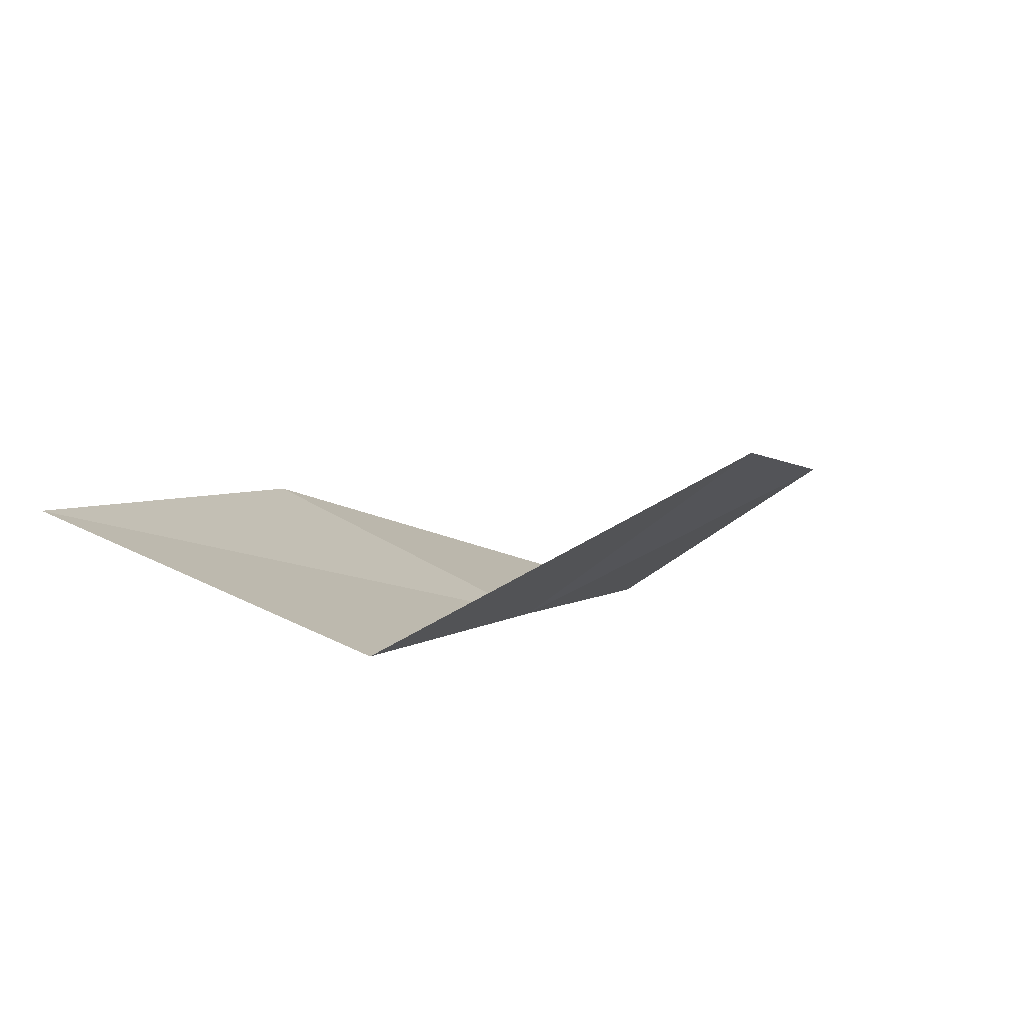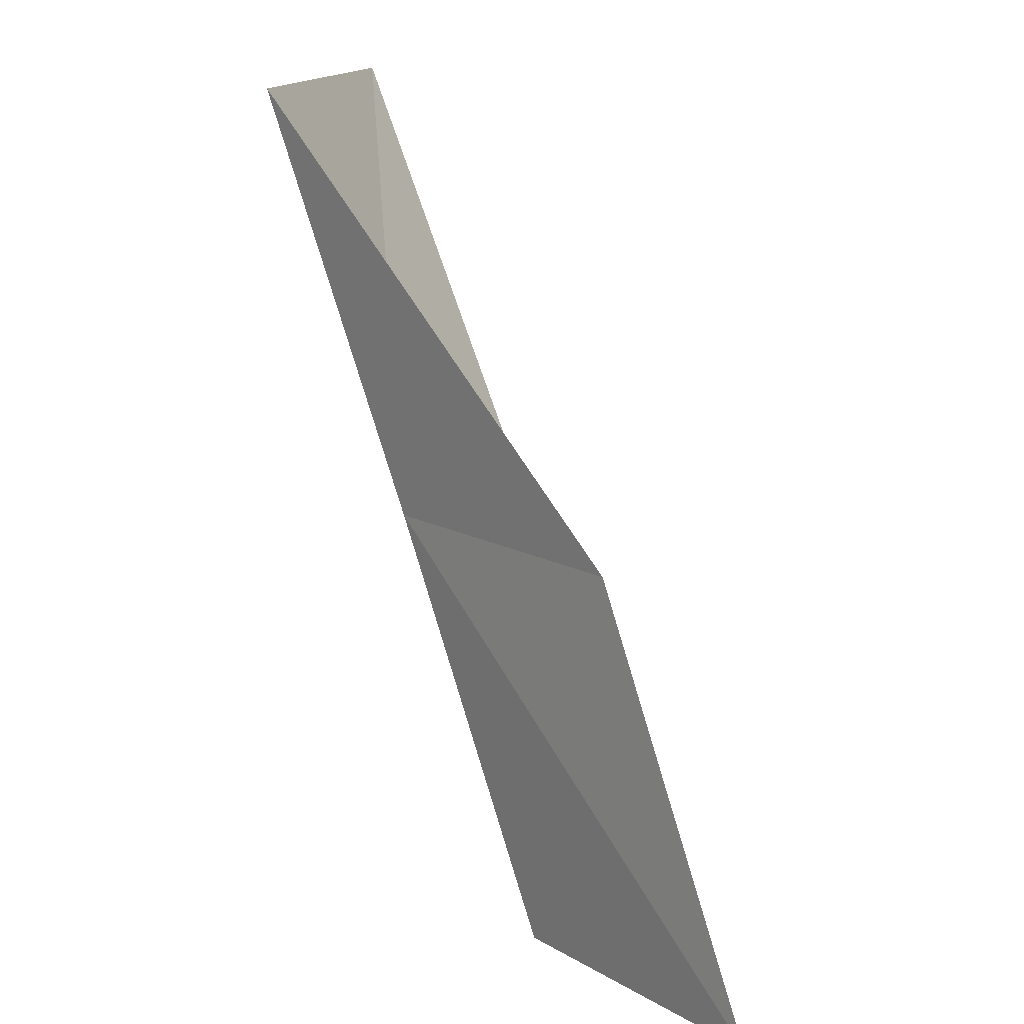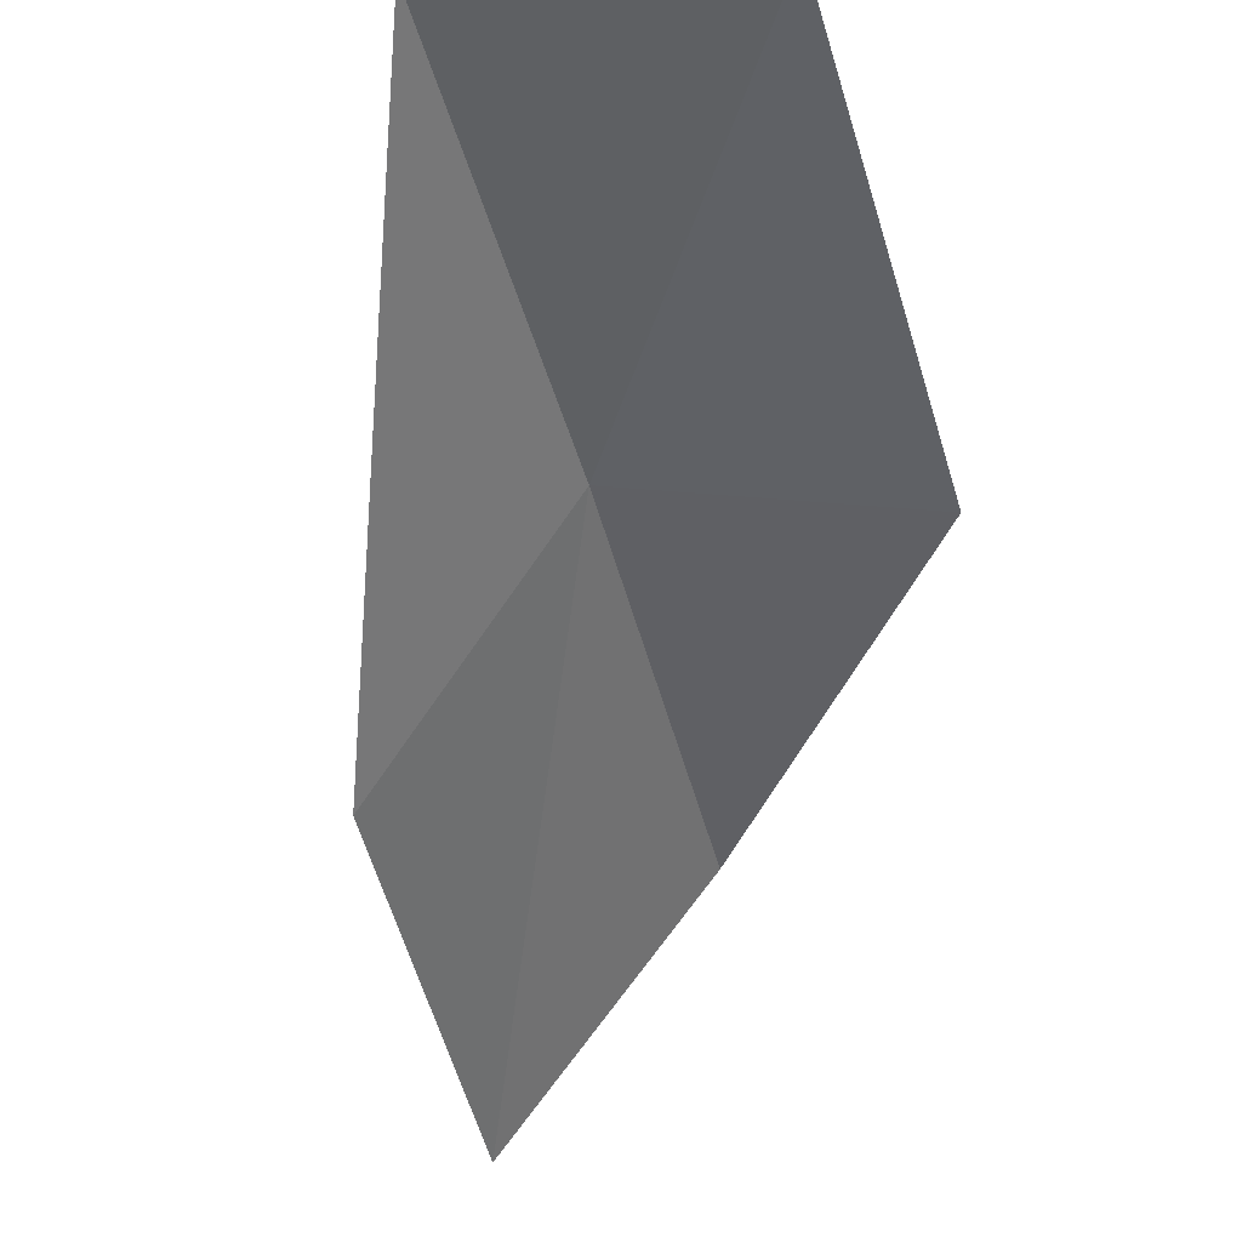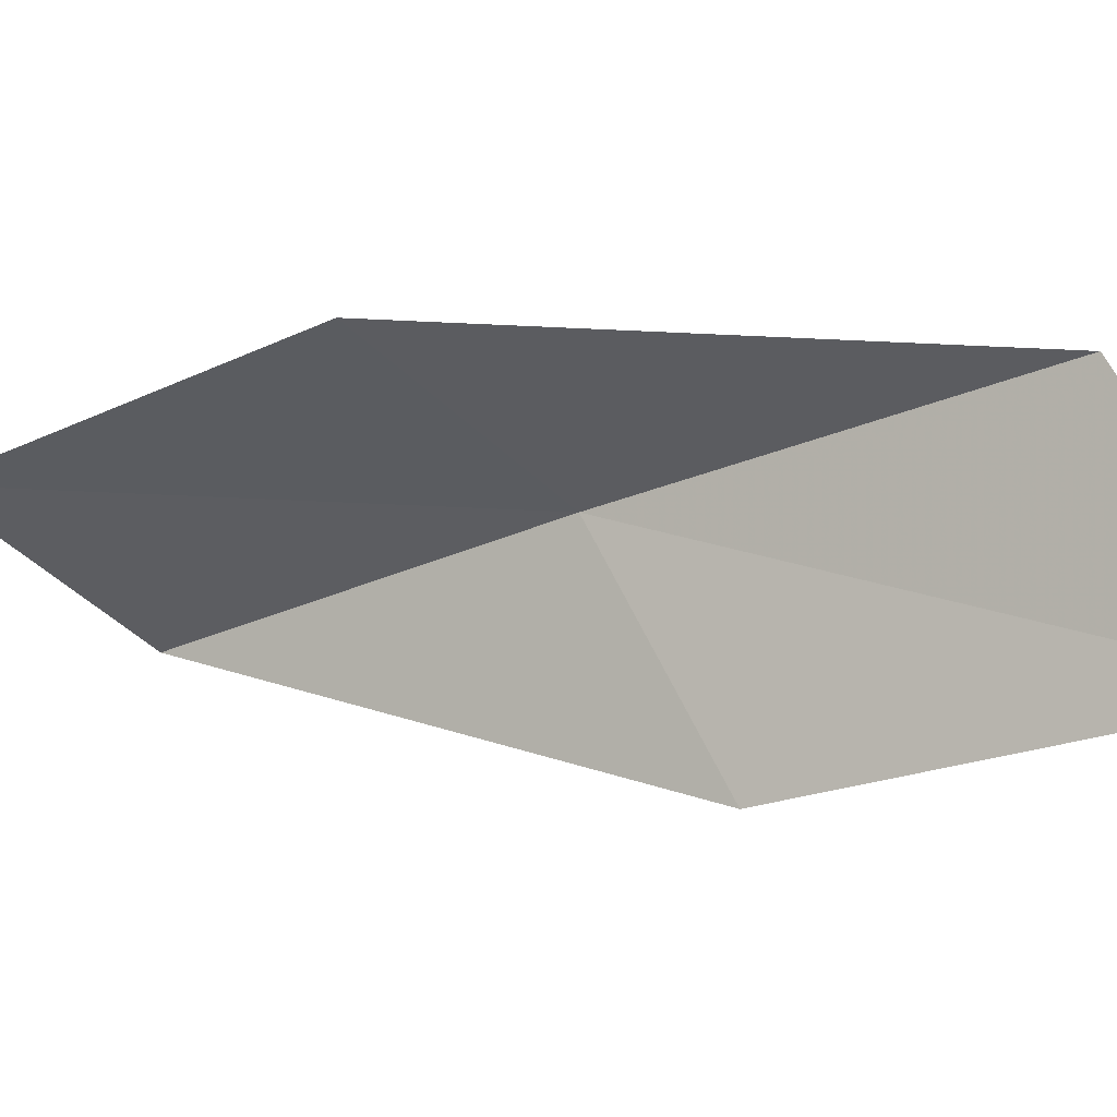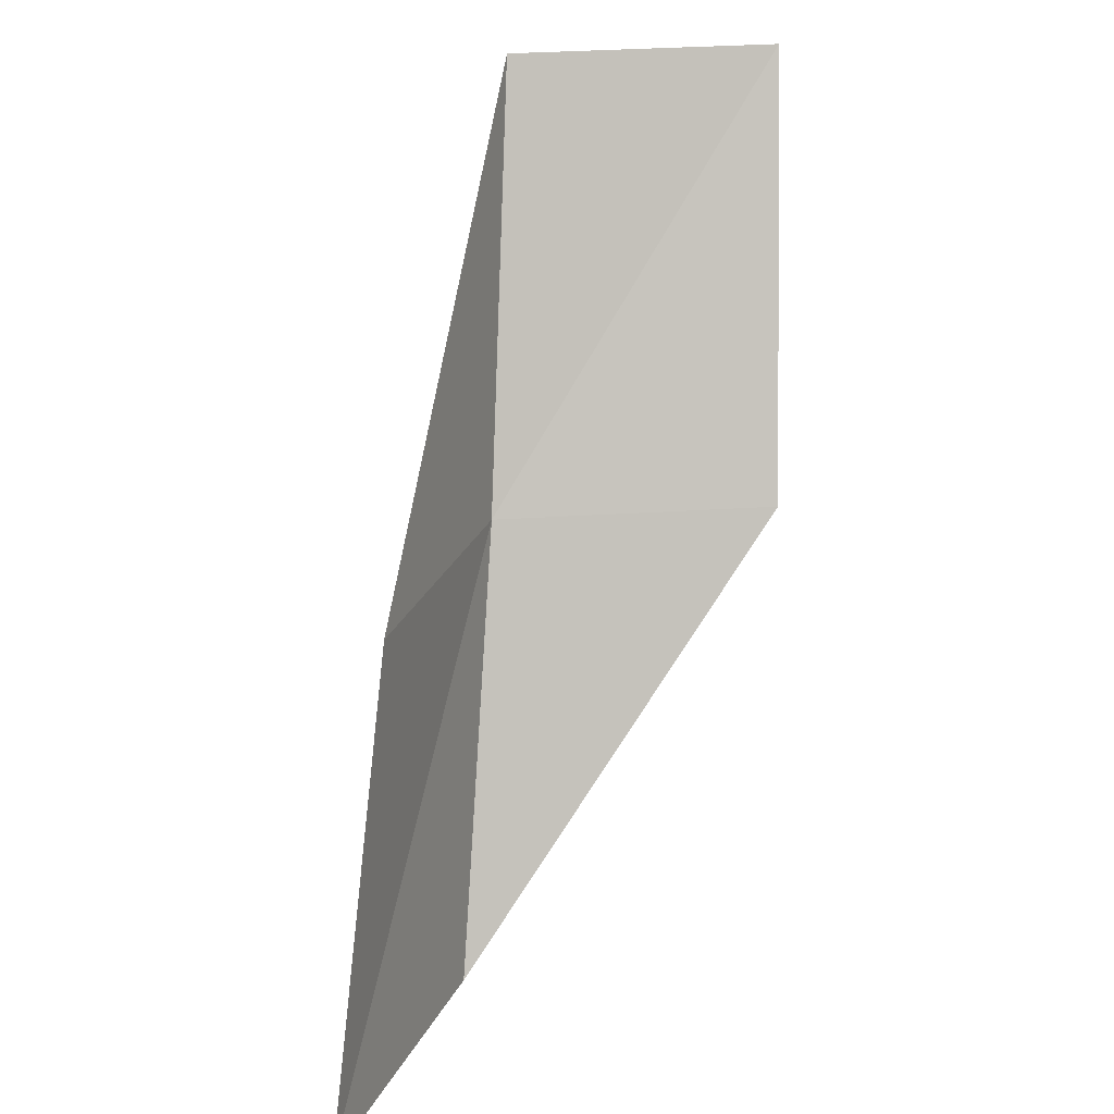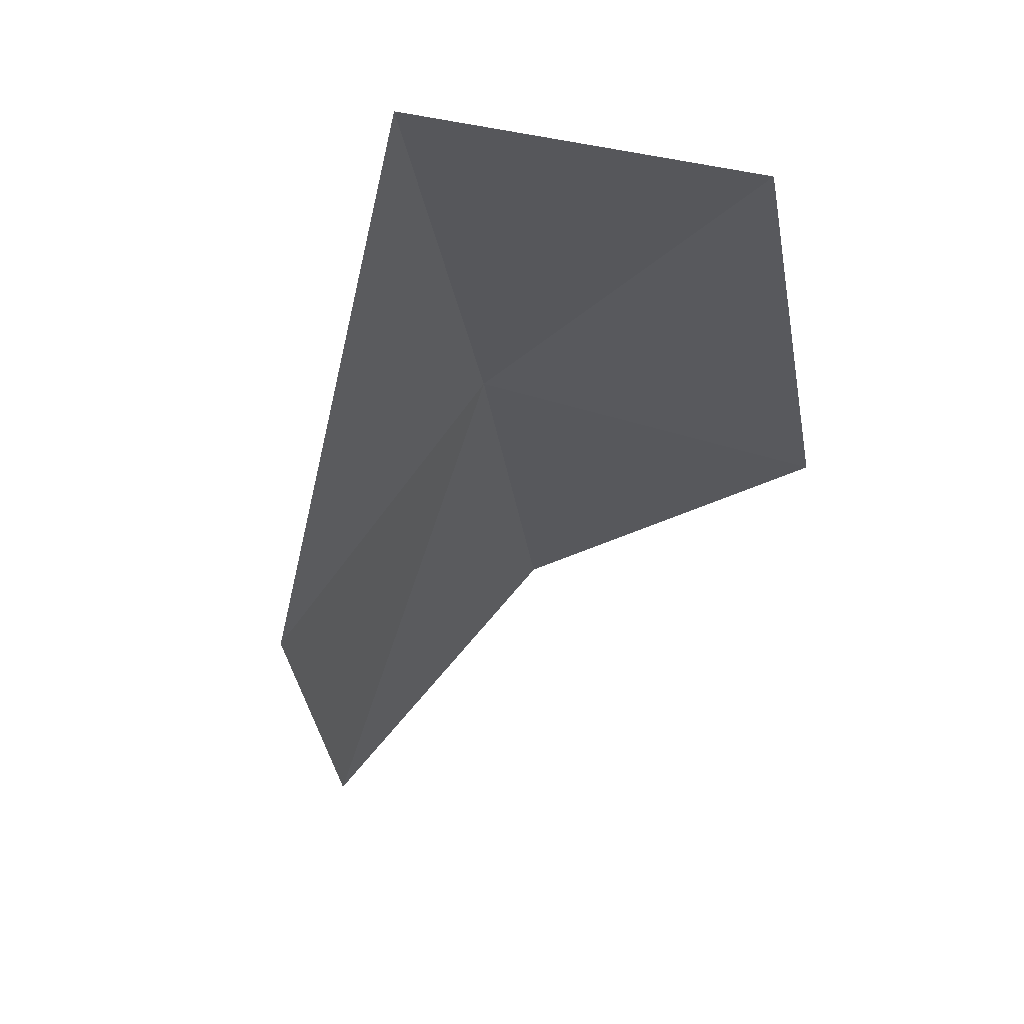
<metadata>
{"format":"obj","ext":"obj","renderer":"f3d","projection":"perspective","resolution":1024,"background":"white","views":[{"elev":-74.3,"azim":21.8,"up":"+Z"},{"elev":16.0,"azim":-83.1,"up":"+Z"},{"elev":-22.7,"azim":25.7,"up":"+Y"},{"elev":-60.5,"azim":131.4,"up":"+Y"},{"elev":23.7,"azim":-22.2,"up":"+Z"},{"elev":-2.7,"azim":18.0,"up":"+Y"}]}
</metadata>
<code>
v 7.923 -25.46 74.54
v 11.58 -24.52 79.05
v 10.86 -26.27 74.54
v 8.743 -23.88 79.05
v 5.96 -27.8 74.54
v 6.967 -27.01 70.03
v 4.797 -29.35 70.03
f 1 3 2
f 1 2 4
f 1 4 5
f 1 6 3
f 1 7 6
f 1 5 7

</code>
